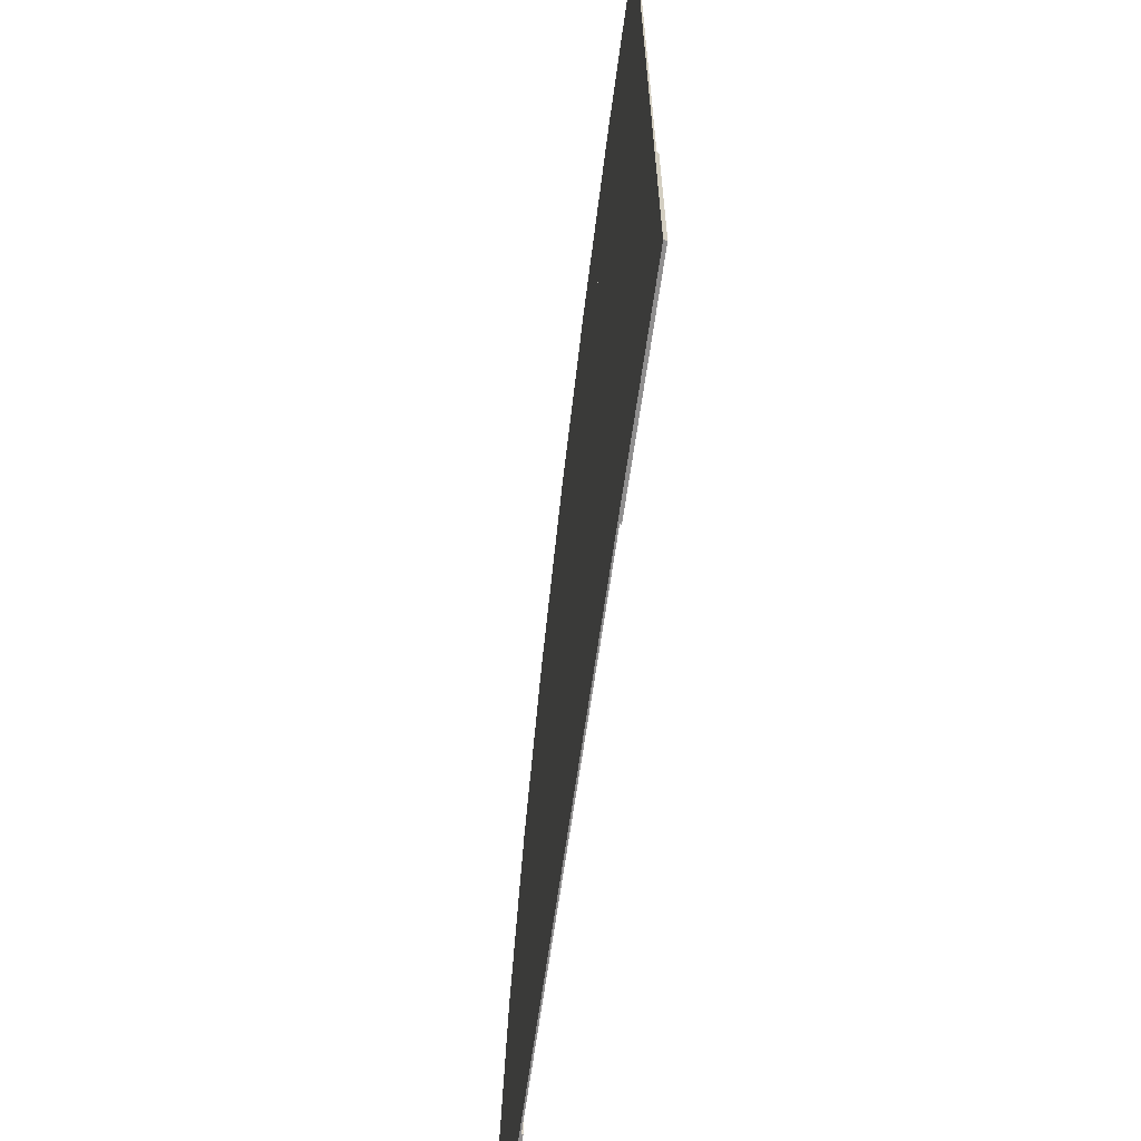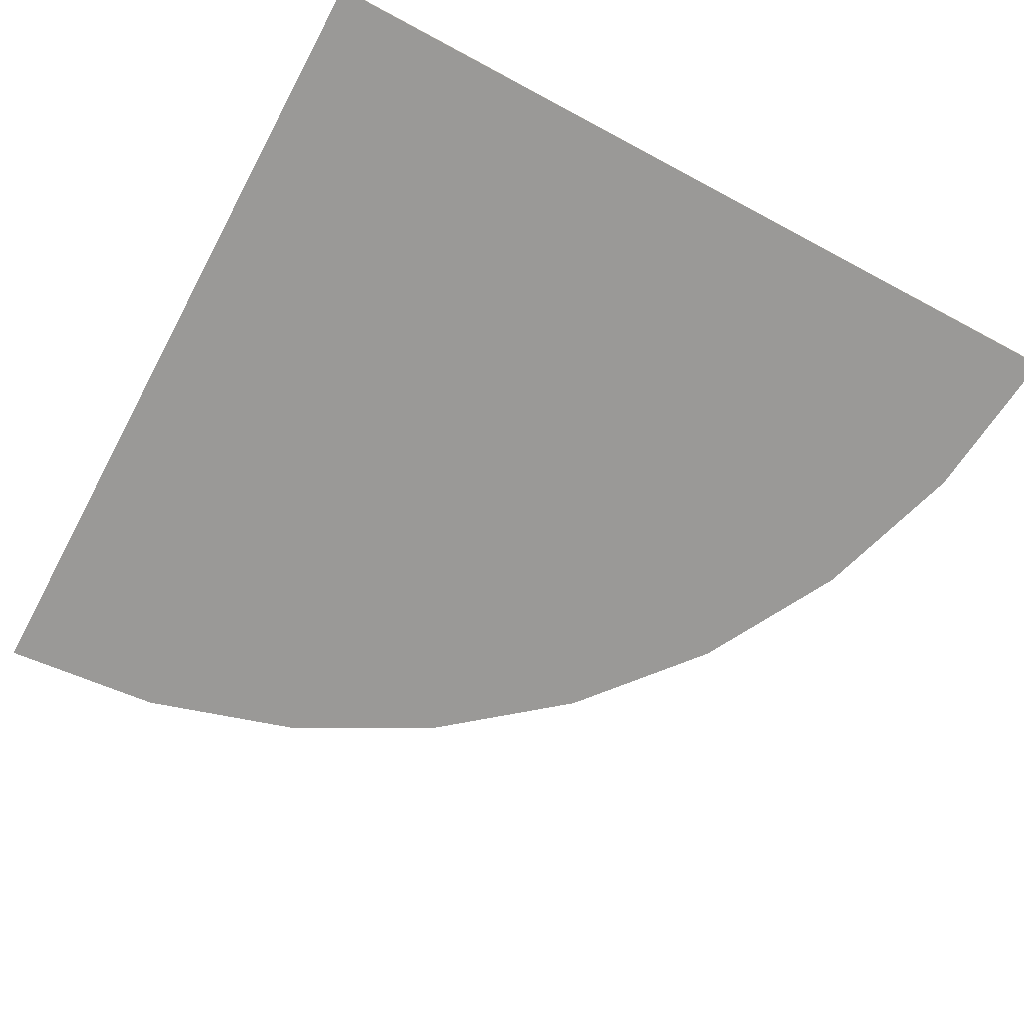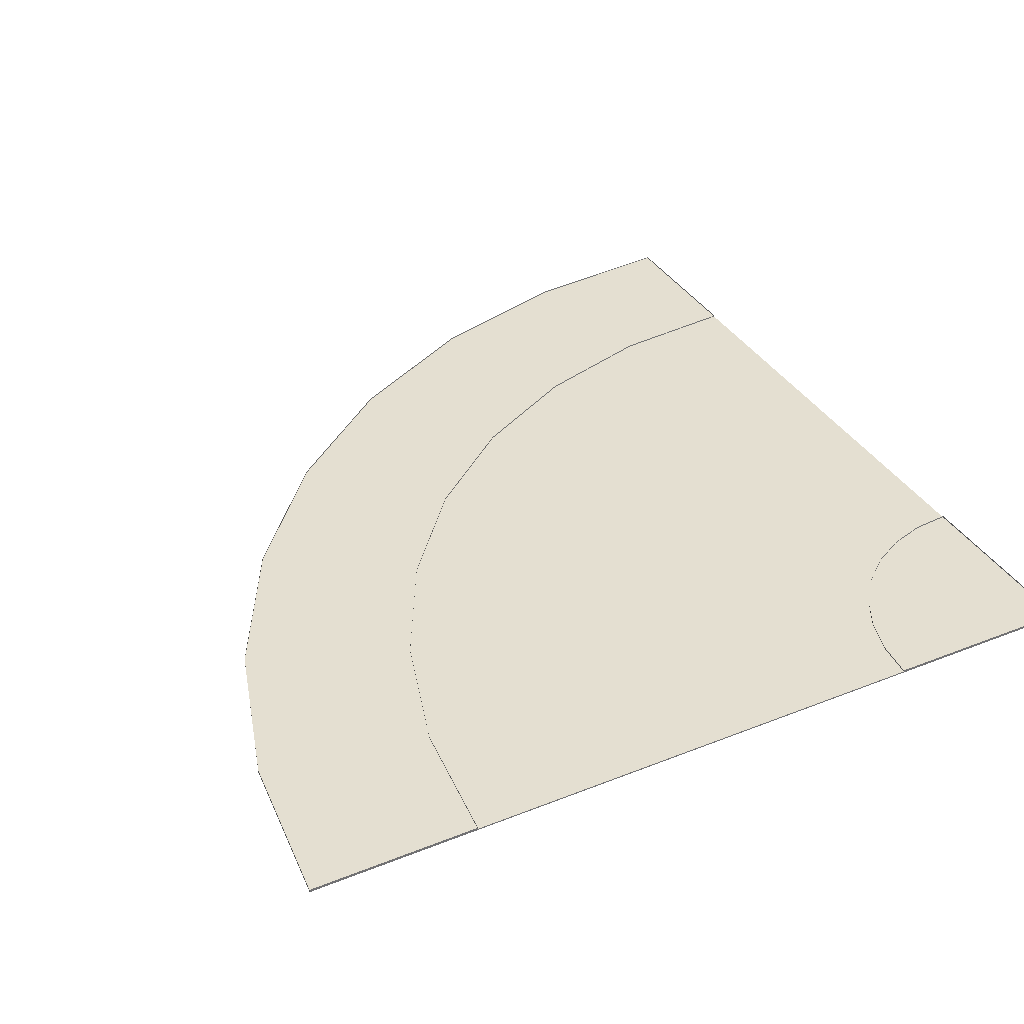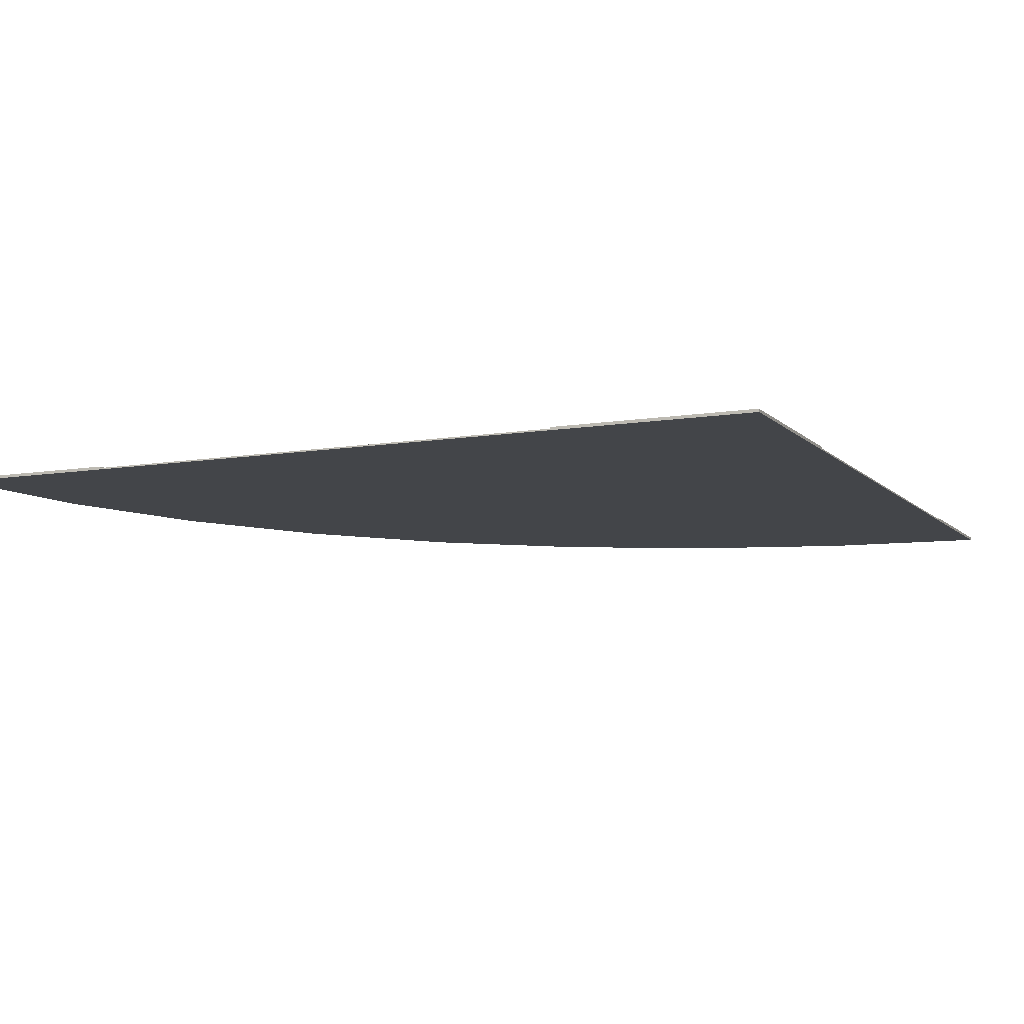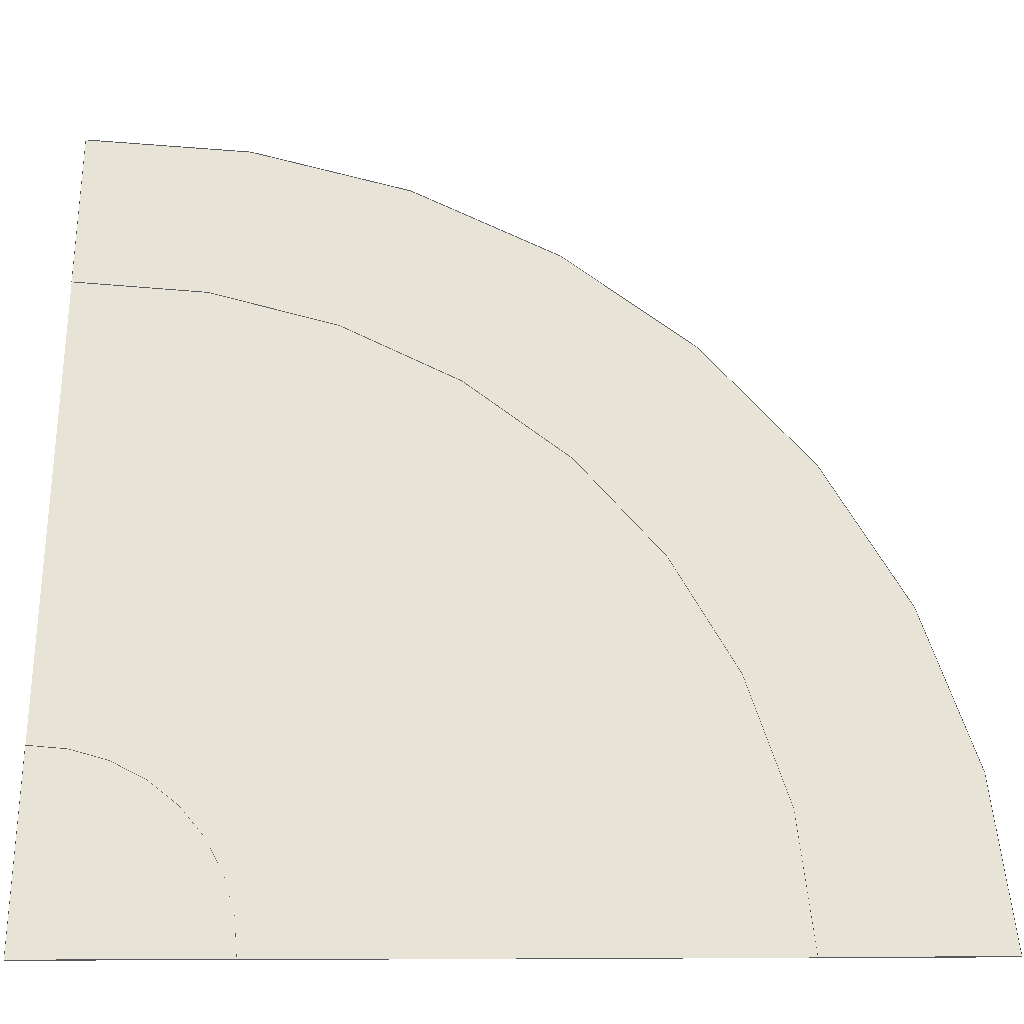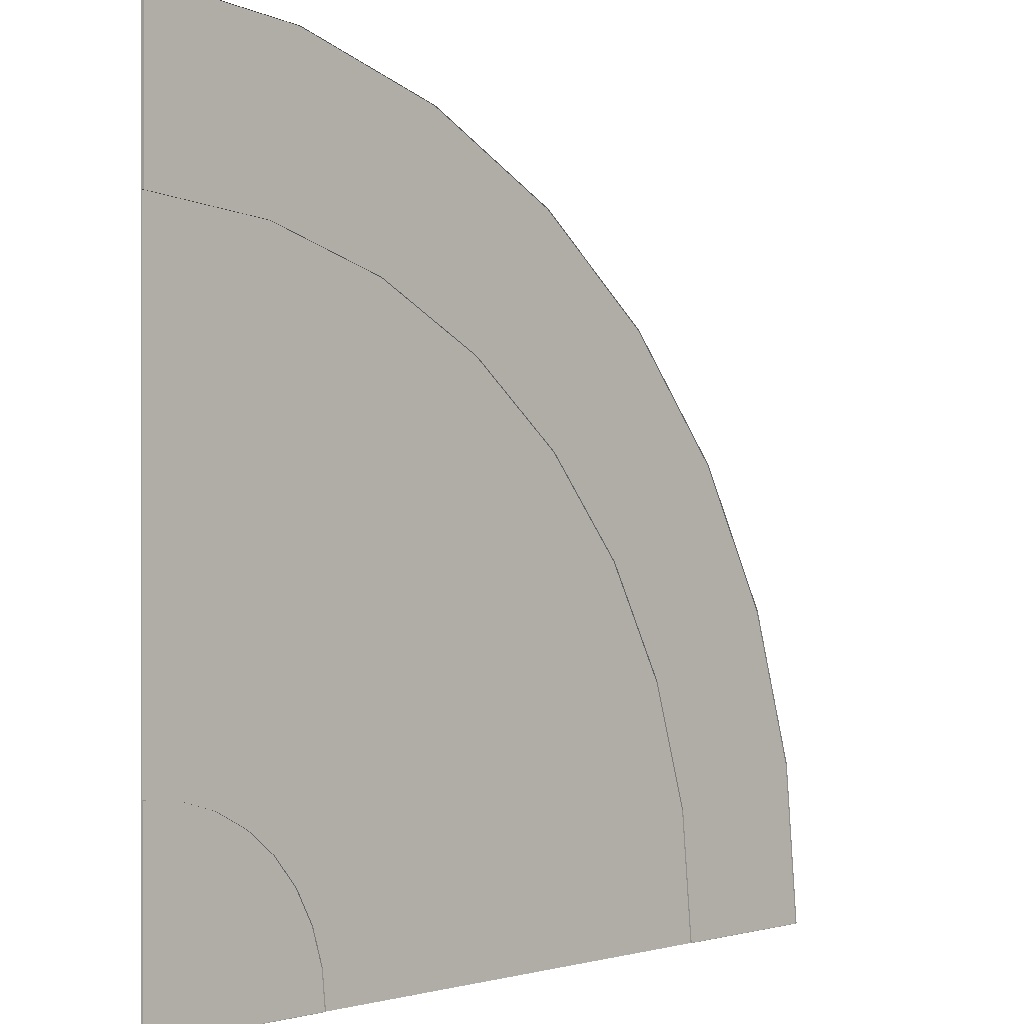
<metadata>
{"format":"obj","ext":"obj","renderer":"f3d","projection":"perspective","resolution":1024,"background":"white","views":[{"elev":-65.4,"azim":82.0,"up":"+Z"},{"elev":-68.9,"azim":151.8,"up":"+Y"},{"elev":36.7,"azim":62.7,"up":"+Y"},{"elev":-8.9,"azim":114.4,"up":"+Y"},{"elev":-28.7,"azim":-179.4,"up":"+Z"},{"elev":-0.2,"azim":133.7,"up":"+Z"}]}
</metadata>
<code>
v -3.628 -0.000495 0.7632
v -3.594 -0.000495 1.105
v -3.495 -0.000495 1.433
v -3.333 -0.000495 1.735
v -3.116 -0.000495 2.001
v -2.85 -0.000495 2.218
v -2.548 -0.000495 2.38
v -2.22 -0.000495 2.48
v -1.878 -0.000495 2.513
v -1.878 -0.000495 0.7632
v -1.878 -0.000495 0.7632
v -1.878 -0.000495 0.7632
v -1.878 -0.000495 0.7632
v -1.878 -0.000495 0.7632
v -1.878 -0.000495 0.7632
v -1.878 -0.000495 0.7632
v -1.878 -0.000495 0.7632
v -1.878 -0.000495 0.7632
v -1.878 -0.000495 0.7632
v -1.878 -0.000495 0.7632
v -1.878 -0.000495 0.7632
v -1.878 -0.000495 0.7632
v -1.878 -0.000495 0.7632
v -1.878 -0.000495 0.7632
v -1.878 -0.000495 0.7632
v -1.878 -0.000495 0.7632
v -1.878 -0.000495 0.7632
v -1.878 -0.000495 0.7632
v -1.878 -0.000495 0.7632
v -1.878 -0.000495 0.7632
v -1.878 -0.000495 0.7632
v -1.878 -0.000495 0.7632
v -1.878 -0.000495 0.7632
v -1.878 -0.000495 0.7632
v -1.878 -0.000495 0.7632
v -1.878 -0.000495 0.7632
v -1.878 -0.000495 0.7632
v -1.878 -0.000495 0.7632
v -1.878 -0.000495 0.7632
v -1.878 -0.000495 0.7632
v -1.878 -0.000495 0.7632
v -2.212 -0.000495 0.9862
v -2.162 -0.000495 1.047
v -2.032 -0.000495 1.134
v -1.956 -0.000495 1.157
v -1.878 -0.000495 1.165
v -2.272 -0.000495 0.8415
v -2.249 -0.000495 0.9168
v -2.101 -0.000495 1.097
v -2.279 -0.000495 0.7632
v -2.868 -0.000495 1.753
v -2.151 -0.000495 2.137
v -1.878 -0.000495 2.164
v -3.172 -0.000495 1.299
v -3.042 -0.000495 1.541
v -2.414 -0.000495 2.057
v -3.252 -0.000495 1.036
v -2.656 -0.000495 1.928
v -3.278 -0.000495 0.7632
v -1.878 0.002505 0.7632
v -1.878 0.002505 0.7632
v -2.212 0.002505 0.9862
v -2.162 0.002505 1.047
v -2.032 0.002505 1.134
v -1.956 0.002505 1.157
v -1.878 0.002505 1.165
v -2.272 0.002505 0.8415
v -2.249 0.002505 0.9168
v -2.101 0.002505 1.097
v -2.279 0.002505 0.7632
v -3.628 0.002505 0.7632
v -3.594 0.002505 1.105
v -3.495 0.002505 1.433
v -3.333 0.002505 1.735
v -3.116 0.002505 2.001
v -2.85 0.002505 2.218
v -2.548 0.002505 2.38
v -2.22 0.002505 2.48
v -1.878 0.002505 2.513
v -2.868 0.002505 1.753
v -2.151 0.002505 2.137
v -1.878 0.002505 2.164
v -3.172 0.002505 1.299
v -3.042 0.002505 1.541
v -2.414 0.002505 2.057
v -3.252 0.002505 1.036
v -2.656 0.002505 1.928
v -3.278 0.002505 0.7632
v -3.594 0.002505 1.105
v -3.628 0.002505 0.7632
v -3.495 0.002505 1.433
v -3.333 0.002505 1.735
v -3.116 0.002505 2.001
v -2.85 0.002505 2.218
v -2.548 0.002505 2.38
v -2.22 0.002505 2.48
v -1.878 0.002505 2.513
v -1.878 0.002505 0.7632
v -1.878 0.002505 0.7632
v -1.878 0.002505 0.7632
v -1.878 0.002505 0.7632
v -1.878 0.002505 0.7632
v -1.878 0.002505 0.7632
v -1.878 0.002505 0.7632
v -1.878 0.002505 0.7632
v -1.878 0.002505 0.7632
v -1.878 0.002505 0.7632
v -1.878 0.002505 0.7632
v -1.878 0.002505 0.7632
v -1.878 0.002505 0.7632
v -1.878 0.002505 0.7632
v -1.878 0.002505 0.7632
v -1.878 0.002505 0.7632
v -1.878 0.002505 0.7632
v -1.878 0.002505 0.7632
v -1.878 0.002505 0.7632
v -1.878 0.002505 0.7632
v -1.878 0.002505 0.7632
v -1.878 0.002505 0.7632
v -1.878 0.002505 0.7632
v -1.878 0.002505 0.7632
v -1.878 0.002505 0.7632
v -1.878 0.002505 0.7632
v -1.878 0.002505 0.7632
v -1.878 0.002505 0.7632
v -1.878 0.002505 0.7632
v -1.878 0.002505 0.7632
v -1.878 0.002505 0.7632
v -1.878 0.002505 0.7632
v -2.212 0.002505 0.9862
v -2.868 0.002505 1.753
v -2.032 0.002505 1.134
v -2.151 0.002505 2.137
v -1.878 0.002505 2.164
v -2.272 0.002505 0.8415
v -3.172 0.002505 1.299
v -2.101 0.002505 1.097
v -2.279 0.002505 0.7632
v -3.042 0.002505 1.541
v -2.162 0.002505 1.047
v -2.414 0.002505 2.057
v -1.956 0.002505 1.157
v -1.878 0.002505 1.165
v -3.252 0.002505 1.036
v -2.249 0.002505 0.9168
v -2.656 0.002505 1.928
v -3.278 0.002505 0.7632
v -2.279 0.005505 0.7632
v -1.878 0.005505 0.7632
v -1.878 0.005505 0.7632
v -1.878 0.005505 1.165
v -2.249 0.005505 0.9168
v -2.212 0.005505 0.9862
v -2.162 0.005505 1.047
v -2.101 0.005505 1.097
v -2.272 0.005505 0.8415
v -2.032 0.005505 1.134
v -1.956 0.005505 1.157
v -3.594 0.005505 1.105
v -3.628 0.005505 0.7632
v -3.495 0.005505 1.433
v -3.333 0.005505 1.735
v -3.116 0.005505 2.001
v -2.85 0.005505 2.218
v -2.548 0.005505 2.38
v -2.22 0.005505 2.48
v -1.878 0.005505 2.513
v -1.878 0.005505 2.164
v -3.278 0.005505 0.7632
v -3.042 0.005505 1.541
v -2.868 0.005505 1.753
v -2.414 0.005505 2.057
v -2.151 0.005505 2.137
v -3.252 0.005505 1.036
v -3.172 0.005505 1.299
v -2.656 0.005505 1.928
f 43 22 21 42
f 45 25 24 44
f 46 26 25 45
f 48 20 19 47
f 44 24 23 49
f 47 19 18 50
f 49 23 22 43
f 42 21 20 48
f 55 42 48 54
f 58 49 43 51
f 57 47 50 59
f 56 44 49 58
f 54 48 47 57
f 53 46 45 52
f 52 45 44 56
f 51 43 42 55
f 5 51 55 4
f 8 52 56 7
f 9 53 52 8
f 3 54 57 2
f 7 56 58 6
f 2 57 59 1
f 6 58 51 5
f 4 55 54 3
f 48 68 67 47
f 47 67 70 50
f 43 63 62 42
f 18 60 70 50
f 46 66 61 26
f 42 62 68 48
f 46 66 65 45
f 44 64 69 49
f 49 69 63 43
f 45 65 64 44
f 3 73 74 4
f 52 81 85 56
f 58 87 80 51
f 2 72 73 3
f 8 78 79 9
f 7 77 78 8
f 51 80 84 55
f 59 88 71 1
f 57 86 88 59
f 1 71 72 2
f 6 76 77 7
f 56 85 87 58
f 54 83 86 57
f 9 79 82 53
f 5 75 76 6
f 53 82 81 52
f 55 84 83 54
f 4 74 75 5
f 140 130 109 110
f 142 132 112 113
f 143 142 113 114
f 145 135 107 108
f 132 137 111 112
f 135 138 106 107
f 137 140 110 111
f 130 145 108 109
f 139 136 145 130
f 146 131 140 137
f 144 147 138 135
f 141 146 137 132
f 136 144 135 145
f 134 133 142 143
f 133 141 132 142
f 131 139 130 140
f 93 92 139 131
f 96 95 141 133
f 97 96 133 134
f 91 89 144 136
f 95 94 146 141
f 89 90 147 144
f 94 93 131 146
f 92 91 136 139
f 145 135 156 152
f 135 138 148 156
f 140 130 153 154
f 106 138 148 149
f 143 114 150 151
f 130 145 152 153
f 143 142 158 151
f 132 137 155 157
f 137 140 154 155
f 142 132 157 158
f 91 92 162 161
f 133 141 172 173
f 146 131 171 176
f 89 91 161 159
f 96 97 167 166
f 95 96 166 165
f 131 139 170 171
f 147 90 160 169
f 144 147 169 174
f 90 89 159 160
f 94 95 165 164
f 141 146 176 172
f 136 144 174 175
f 97 134 168 167
f 93 94 164 163
f 134 133 173 168
f 139 136 175 170
f 92 93 163 162
f 62 63 154 153
f 28 27 115 116
f 83 84 170 175
f 25 26 114 113
f 88 86 174 169
f 60 18 106 149
f 32 31 119 120
f 30 29 117 118
f 26 61 150 114
f 36 35 123 124
f 34 33 121 122
f 13 12 100 101
f 11 10 99 98
f 74 73 161 162
f 72 71 160 159
f 40 39 127 128
f 68 62 153 152
f 38 37 125 126
f 70 60 149 148
f 17 16 104 105
f 78 77 165 166
f 15 14 102 103
f 76 75 163 164
f 67 68 152 156
f 10 41 129 99
f 70 67 156 148
f 20 21 109 108
f 84 80 171 170
f 18 19 107 106
f 82 79 167 168
f 64 65 158 157
f 24 25 113 112
f 87 85 172 176
f 22 23 111 110
f 46 53 134 143
f 81 82 168 173
f 29 28 116 117
f 27 26 114 115
f 80 87 176 171
f 33 32 120 121
f 31 30 118 119
f 12 11 98 100
f 59 50 138 147
f 73 72 159 161
f 37 36 124 125
f 35 34 122 123
f 16 15 103 104
f 77 76 164 165
f 14 13 101 102
f 75 74 162 163
f 41 40 128 129
f 63 69 155 154
f 39 38 126 127
f 61 66 151 150
f 19 20 108 107
f 71 88 169 160
f 18 17 105 106
f 79 78 166 167
f 65 66 151 158
f 69 64 157 155
f 23 24 112 111
f 86 83 175 174
f 21 22 110 109
f 85 81 173 172

</code>
